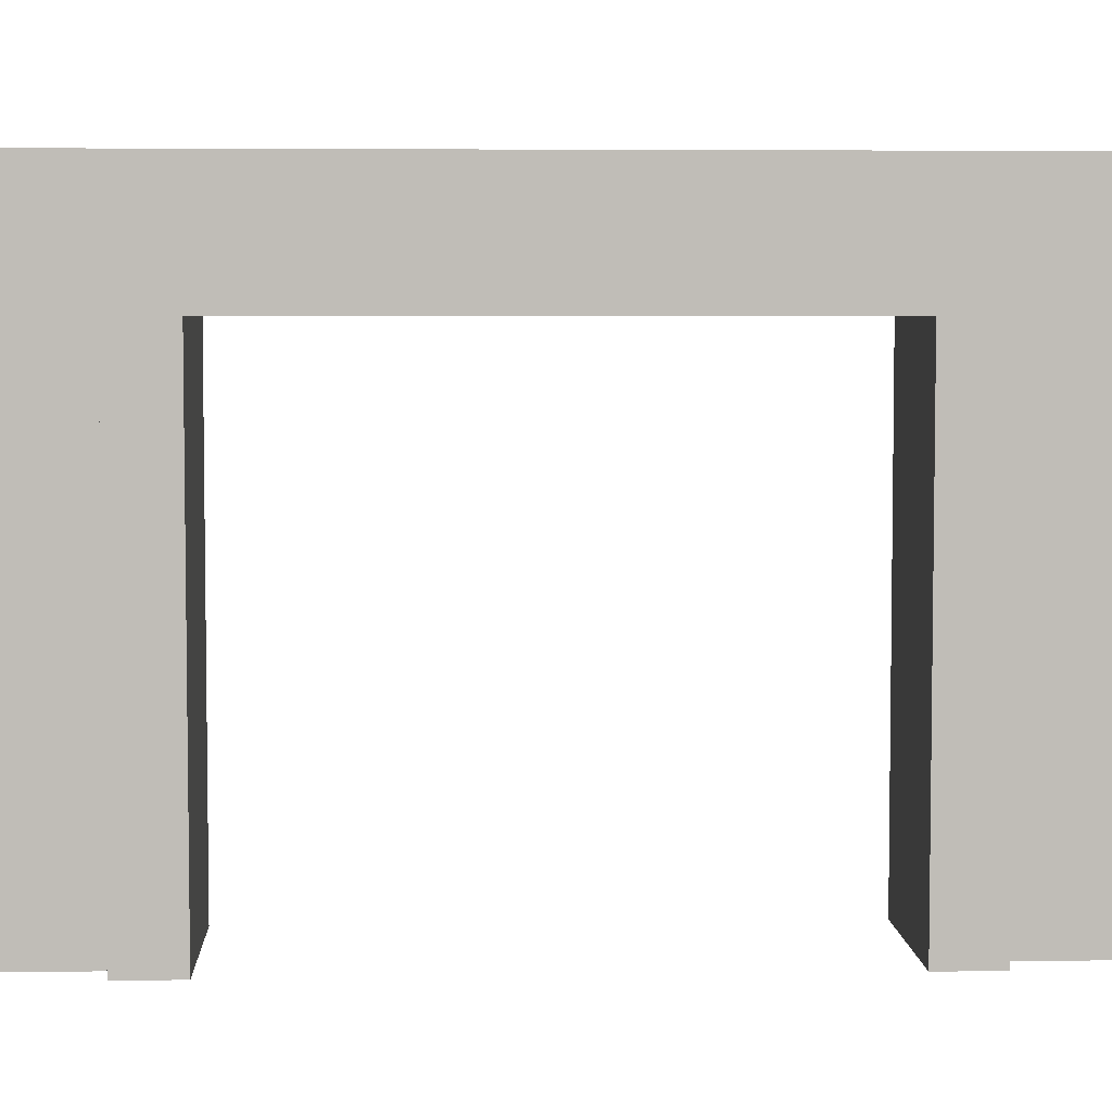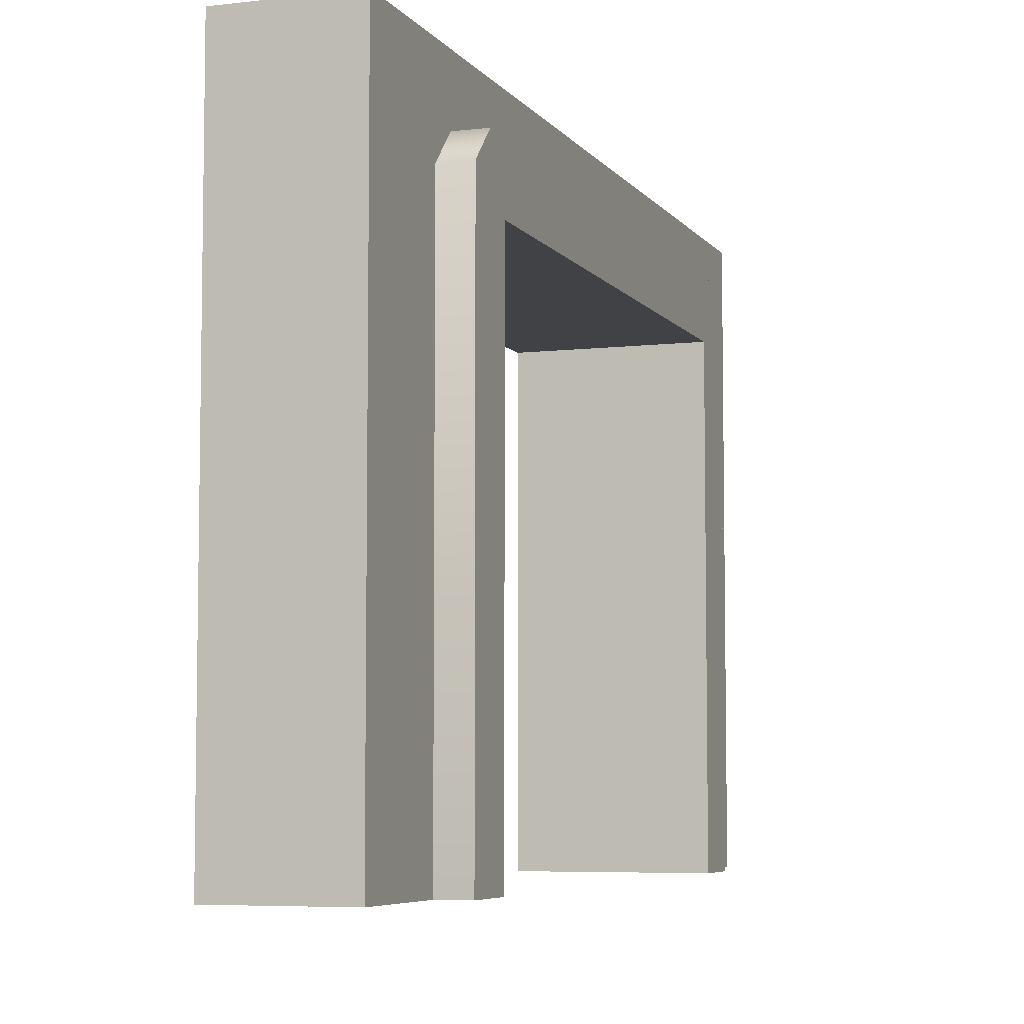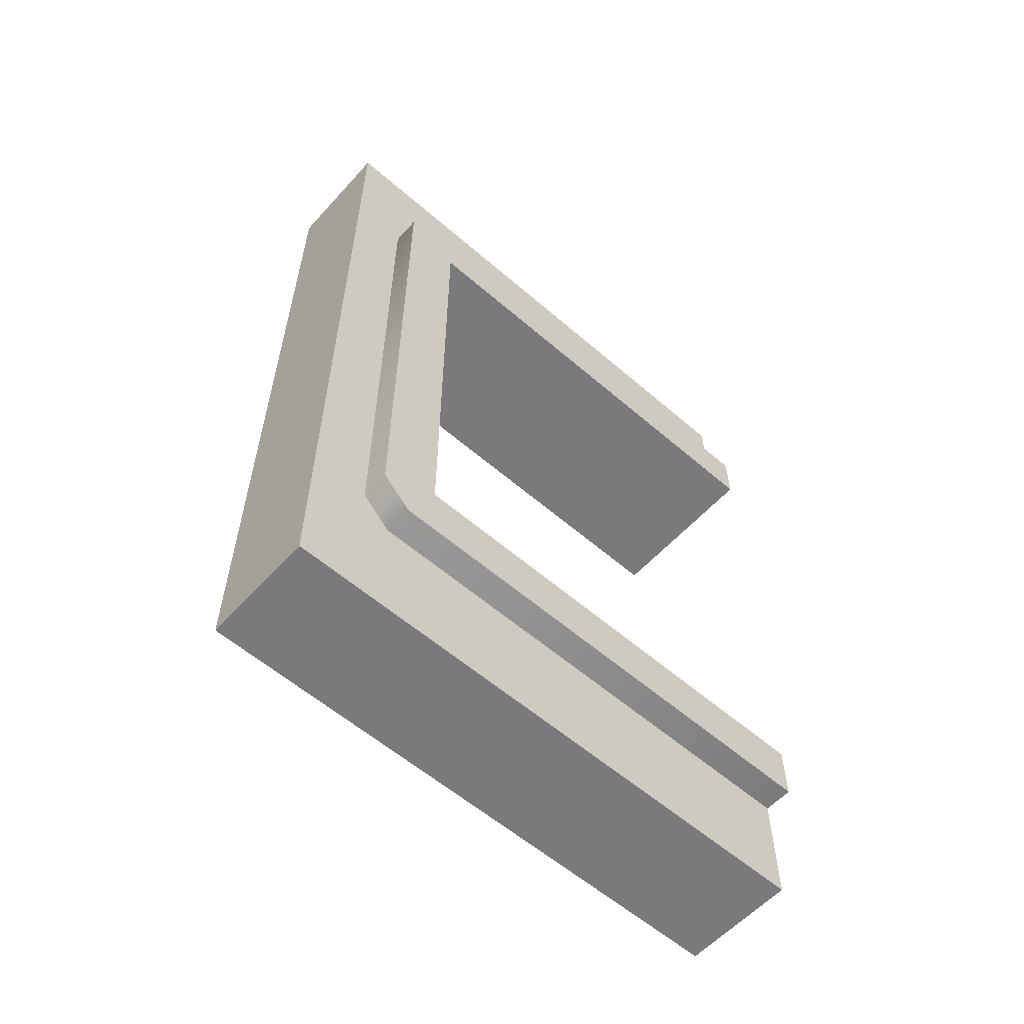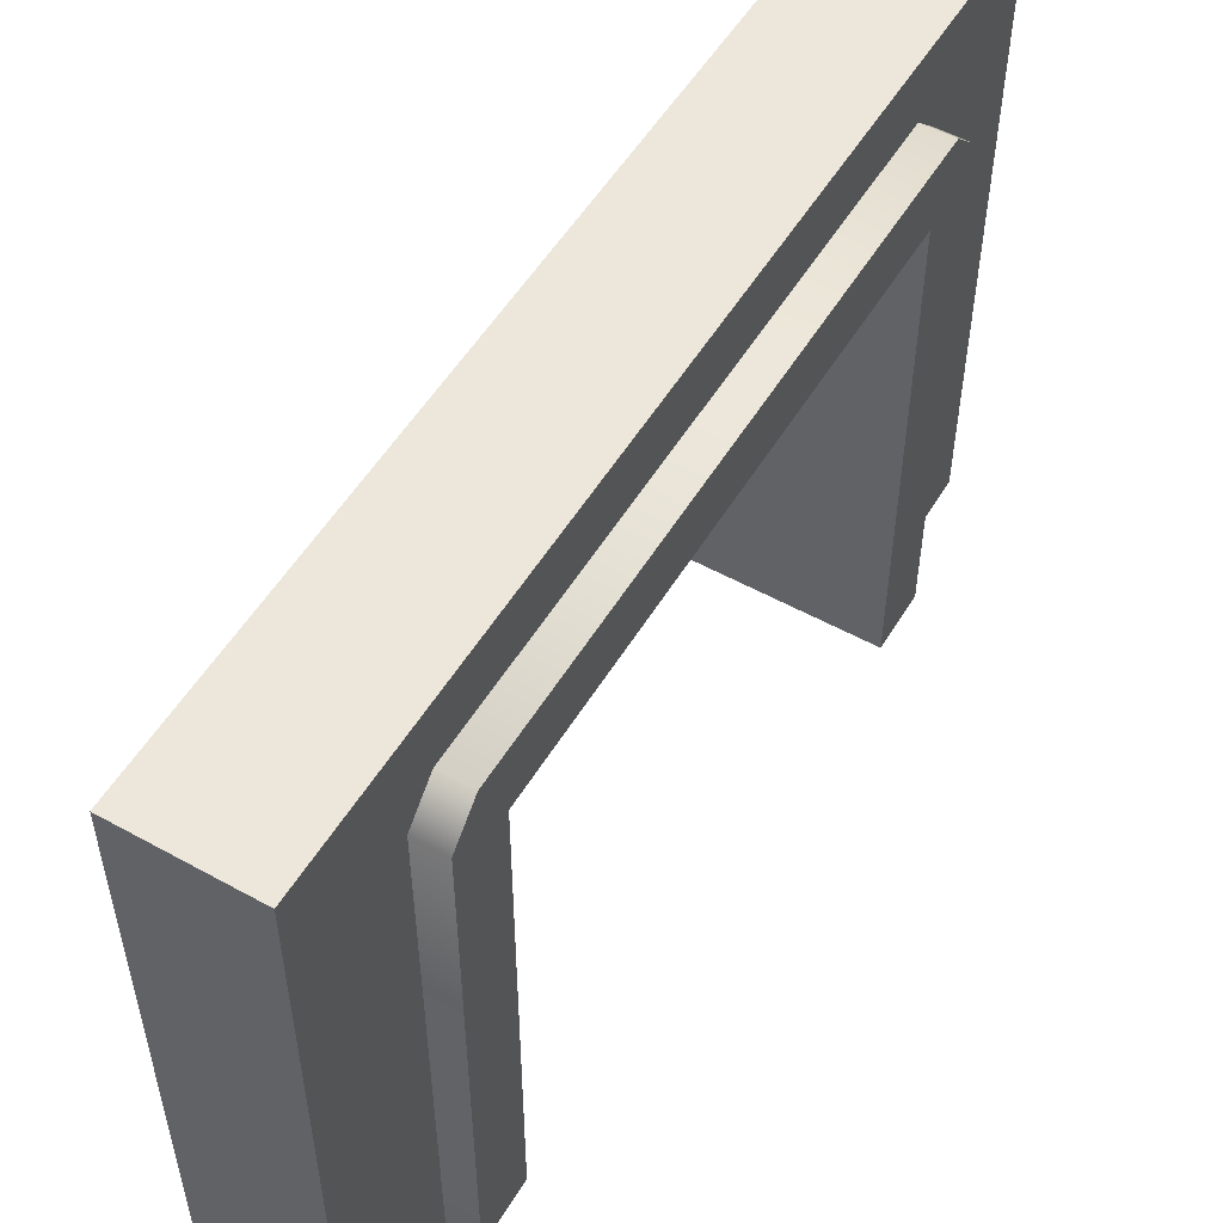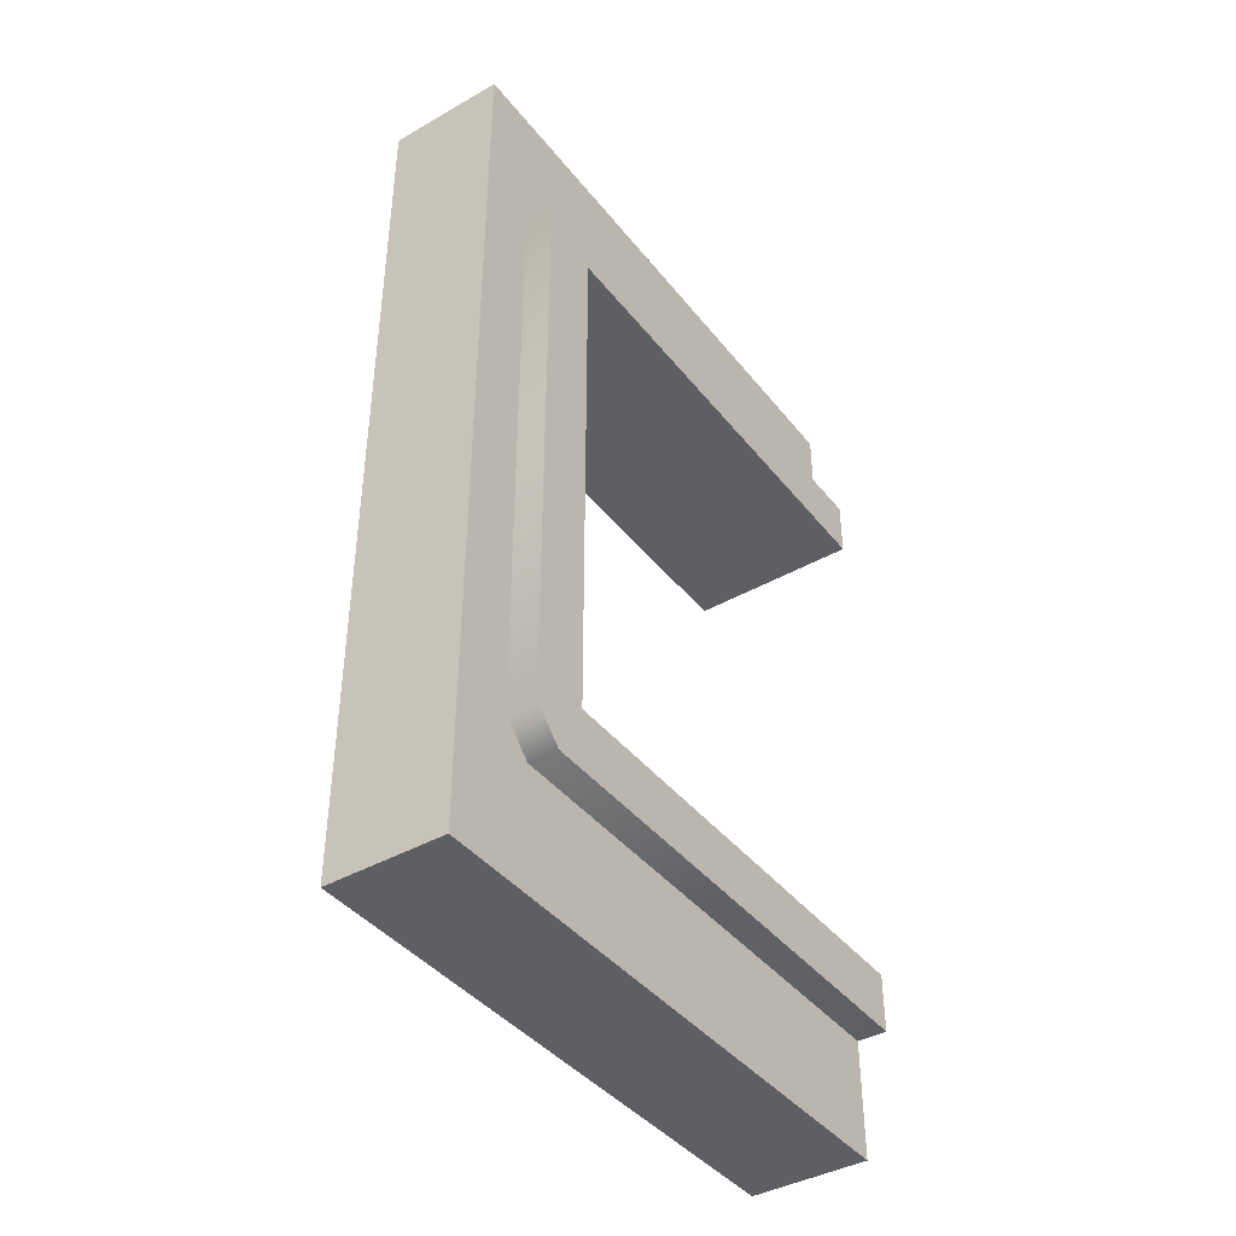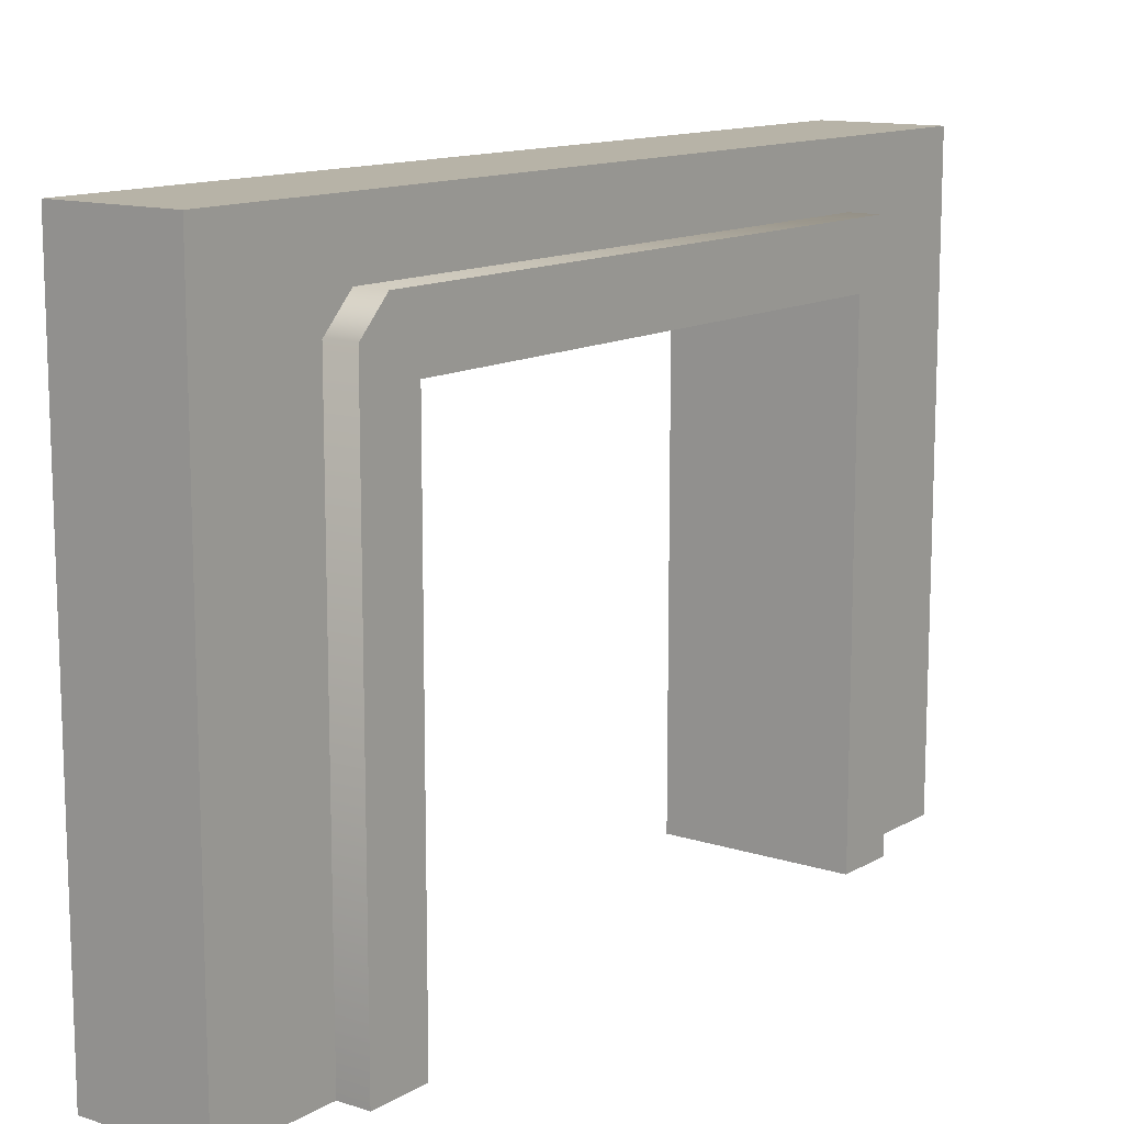
<metadata>
{"format":"obj","ext":"obj","renderer":"f3d","projection":"perspective","resolution":1024,"background":"white","views":[{"elev":4.9,"azim":-92.7,"up":"+Y"},{"elev":-6.1,"azim":19.5,"up":"+Y"},{"elev":-58.2,"azim":-131.8,"up":"+Z"},{"elev":53.4,"azim":30.6,"up":"+Y"},{"elev":-41.1,"azim":-145.3,"up":"+Z"},{"elev":12.6,"azim":-143.1,"up":"+Y"}]}
</metadata>
<code>
g wall-doorway-wide
v -0.1 4.23e-17 -0.75 1 1 1
v 0.1 4.23e-17 -0.75 1 1 1
v -0.1 1 -0.75 1 1 1
v 0.1 1 -0.75 1 1 1
v 0.1 4.23e-17 0.75 1 1 1
v -0.1 4.23e-17 0.75 1 1 1
v 0.1 1 0.75 1 1 1
v -0.1 1 0.75 1 1 1
v 0.15 1.692e-17 -0.45 1 1 1
v 0.15 1.466e-16 -0.55 1 1 1
v -0.15 1.692e-17 -0.45 1 1 1
v 0.1 1.466e-16 -0.55 1 1 1
v -0.1 1.72e-16 -0.55 1 1 1
v -0.15 1.72e-16 -0.55 1 1 1
v -0.1 2.538e-17 0.55 1 1 1
v -0.1 0.85 0.55 1 1 1
v -0.1 0.9 0.5 1 1 1
v -0.1 0.9 -0.5 1 1 1
v -0.1 0.85 -0.55 1 1 1
v 0.1 0 0.55 1 1 1
v 0.1 0.85 0.55 1 1 1
v 0.1 0.9 0.5 1 1 1
v 0.1 0.9 -0.5 1 1 1
v 0.1 0.85 -0.55 1 1 1
v -0.15 1.692e-17 0.45 1 1 1
v -0.15 2.538e-17 0.55 1 1 1
v 0.15 1.692e-17 0.45 1 1 1
v 0.15 0 0.55 1 1 1
v 0.15 0.8 -0.45 1 1 1
v -0.15 0.8 -0.45 1 1 1
v -0.15 0.8 0.45 1 1 1
v 0.15 0.8 0.45 1 1 1
v -0.15 0.85 -0.55 1 1 1
v 0.15 0.85 -0.55 1 1 1
v 0.15 0.9 -0.5 1 1 1
v -0.15 0.9 -0.5 1 1 1
v -0.15 0.9 0.5 1 1 1
v -0.15 0.85 0.55 1 1 1
v 0.15 0.9 0.5 1 1 1
v 0.15 0.85 0.55 1 1 1
f 3 2 1
f 2 3 4
f 7 6 5
f 6 7 8
f 3 7 4
f 7 3 8
f 11 10 9
f 10 11 12
f 12 11 2
f 2 11 13
f 13 11 14
f 1 2 13
f 6 16 15
f 8 16 6
f 8 17 16
f 8 18 17
f 3 18 8
f 3 19 18
f 3 13 19
f 13 3 1
f 20 7 5
f 21 7 20
f 22 7 21
f 23 7 22
f 23 4 7
f 24 4 23
f 4 24 2
f 12 2 24
f 6 20 5
f 20 6 15
f 25 20 15
f 25 15 26
f 27 20 25
f 20 27 28
f 1 2 3
f 4 3 2
f 5 6 7
f 8 7 6
f 4 7 3
f 8 3 7
f 29 11 9
f 11 29 30
f 9 11 29
f 30 29 11
f 31 27 25
f 27 31 32
f 25 27 31
f 32 31 27
f 33 13 14
f 13 33 19
f 14 13 33
f 19 33 13
f 9 10 11
f 12 11 10
f 2 11 12
f 13 11 2
f 13 2 1
f 14 11 13
f 23 34 24
f 34 23 35
f 24 34 23
f 35 23 34
f 24 10 12
f 10 24 34
f 12 10 24
f 34 24 10
f 33 18 19
f 18 33 36
f 19 18 33
f 36 33 18
f 26 31 25
f 31 26 37
f 37 26 38
f 37 30 31
f 36 30 37
f 36 11 30
f 33 11 36
f 11 33 14
f 25 31 26
f 37 26 31
f 38 26 37
f 31 30 37
f 37 30 36
f 30 11 36
f 36 11 33
f 14 33 11
f 36 17 18
f 17 36 37
f 18 17 36
f 37 36 17
f 23 39 35
f 39 23 22
f 35 39 23
f 22 23 39
f 15 16 6
f 6 16 8
f 16 17 8
f 17 18 8
f 8 18 3
f 18 19 3
f 19 13 3
f 1 3 13
f 31 29 32
f 29 31 30
f 32 29 31
f 30 31 29
f 5 7 20
f 20 7 21
f 21 7 22
f 22 7 23
f 7 4 23
f 23 4 24
f 2 24 4
f 24 2 12
f 28 39 40
f 27 39 28
f 32 39 27
f 29 39 32
f 39 29 35
f 9 35 29
f 10 35 9
f 35 10 34
f 40 39 28
f 28 39 27
f 27 39 32
f 32 39 29
f 35 29 39
f 29 35 9
f 9 35 10
f 34 10 35
f 37 16 17
f 16 37 38
f 17 16 37
f 38 37 16
f 40 20 28
f 20 40 21
f 28 20 40
f 21 40 20
f 39 21 40
f 21 39 22
f 40 21 39
f 22 39 21
f 16 26 15
f 26 16 38
f 15 26 16
f 38 16 26
f 5 20 6
f 15 6 20
f 15 20 25
f 26 15 25
f 25 20 27
f 28 27 20
g wall-doorway-wide
f 3 2 1
f 2 3 4
f 7 6 5
f 6 7 8
f 3 7 4
f 7 3 8
f 11 10 9
f 10 11 12
f 12 11 2
f 2 11 13
f 13 11 14
f 1 2 13
f 6 16 15
f 8 16 6
f 8 17 16
f 8 18 17
f 3 18 8
f 3 19 18
f 3 13 19
f 13 3 1
f 20 7 5
f 21 7 20
f 22 7 21
f 23 7 22
f 23 4 7
f 24 4 23
f 4 24 2
f 12 2 24
f 6 20 5
f 20 6 15
f 25 20 15
f 25 15 26
f 27 20 25
f 20 27 28
f 1 2 3
f 4 3 2
f 5 6 7
f 8 7 6
f 4 7 3
f 8 3 7
f 29 11 9
f 11 29 30
f 9 11 29
f 30 29 11
f 31 27 25
f 27 31 32
f 25 27 31
f 32 31 27
f 33 13 14
f 13 33 19
f 14 13 33
f 19 33 13
f 9 10 11
f 12 11 10
f 2 11 12
f 13 11 2
f 13 2 1
f 14 11 13
f 23 34 24
f 34 23 35
f 24 34 23
f 35 23 34
f 24 10 12
f 10 24 34
f 12 10 24
f 34 24 10
f 33 18 19
f 18 33 36
f 19 18 33
f 36 33 18
f 26 31 25
f 31 26 37
f 37 26 38
f 37 30 31
f 36 30 37
f 36 11 30
f 33 11 36
f 11 33 14
f 25 31 26
f 37 26 31
f 38 26 37
f 31 30 37
f 37 30 36
f 30 11 36
f 36 11 33
f 14 33 11
f 36 17 18
f 17 36 37
f 18 17 36
f 37 36 17
f 23 39 35
f 39 23 22
f 35 39 23
f 22 23 39
f 15 16 6
f 6 16 8
f 16 17 8
f 17 18 8
f 8 18 3
f 18 19 3
f 19 13 3
f 1 3 13
f 31 29 32
f 29 31 30
f 32 29 31
f 30 31 29
f 5 7 20
f 20 7 21
f 21 7 22
f 22 7 23
f 7 4 23
f 23 4 24
f 2 24 4
f 24 2 12
f 28 39 40
f 27 39 28
f 32 39 27
f 29 39 32
f 39 29 35
f 9 35 29
f 10 35 9
f 35 10 34
f 40 39 28
f 28 39 27
f 27 39 32
f 32 39 29
f 35 29 39
f 29 35 9
f 9 35 10
f 34 10 35
f 37 16 17
f 16 37 38
f 17 16 37
f 38 37 16
f 40 20 28
f 20 40 21
f 28 20 40
f 21 40 20
f 39 21 40
f 21 39 22
f 40 21 39
f 22 39 21
f 16 26 15
f 26 16 38
f 15 26 16
f 38 16 26
f 5 20 6
f 15 6 20
f 15 20 25
f 26 15 25
f 25 20 27
f 28 27 20

</code>
